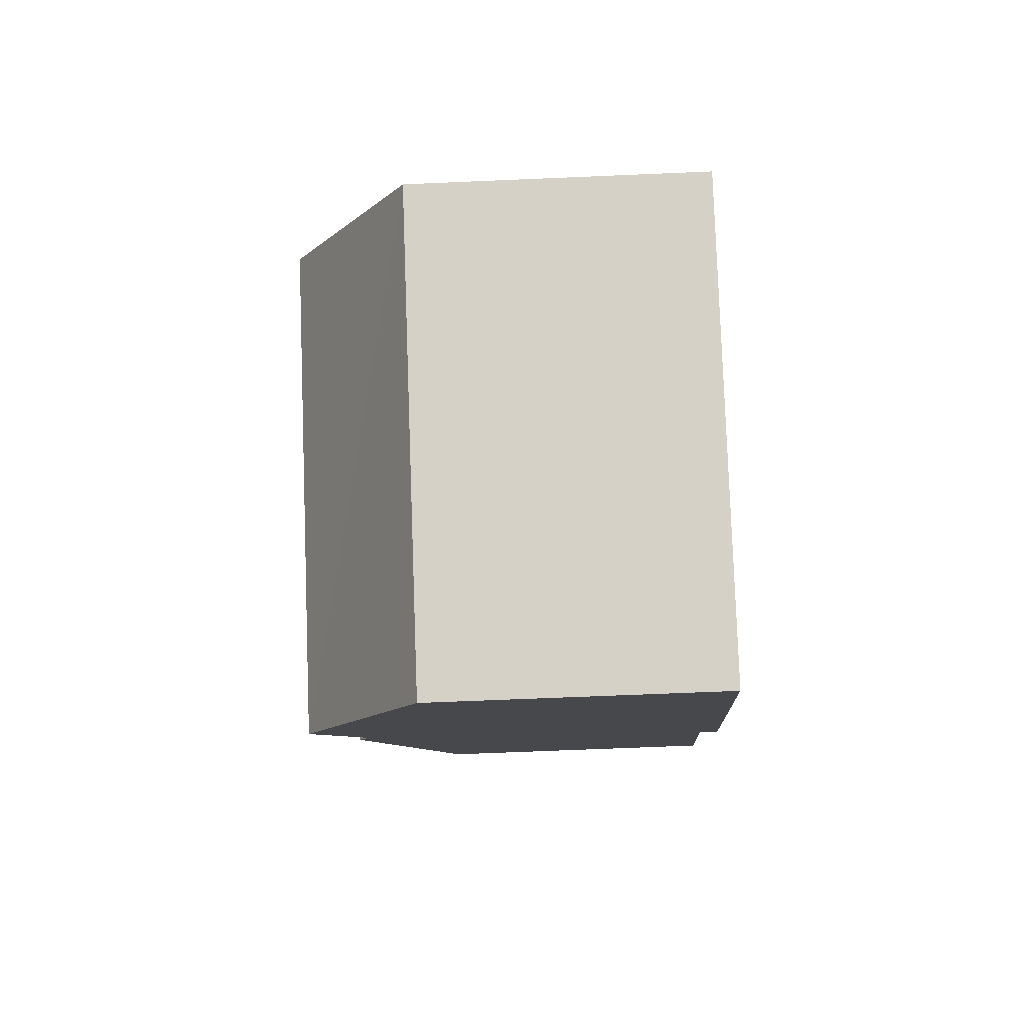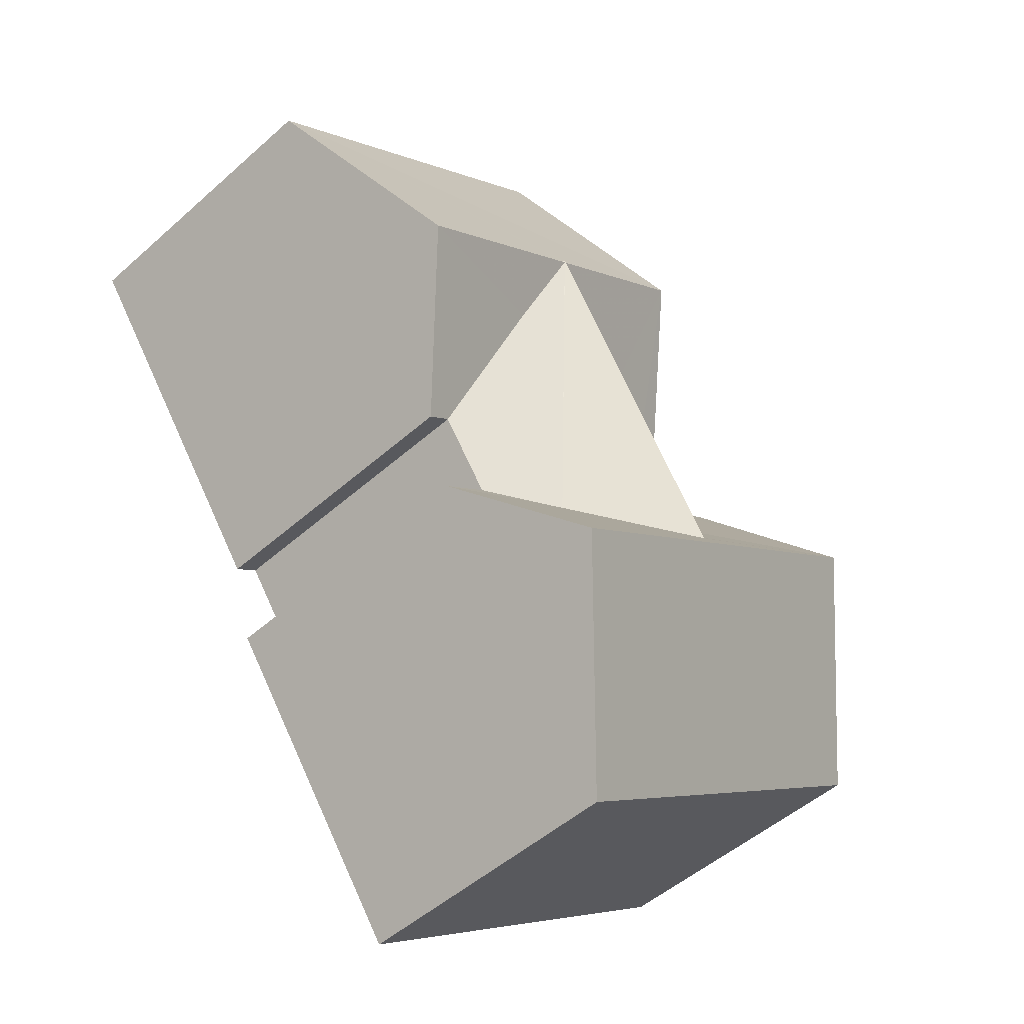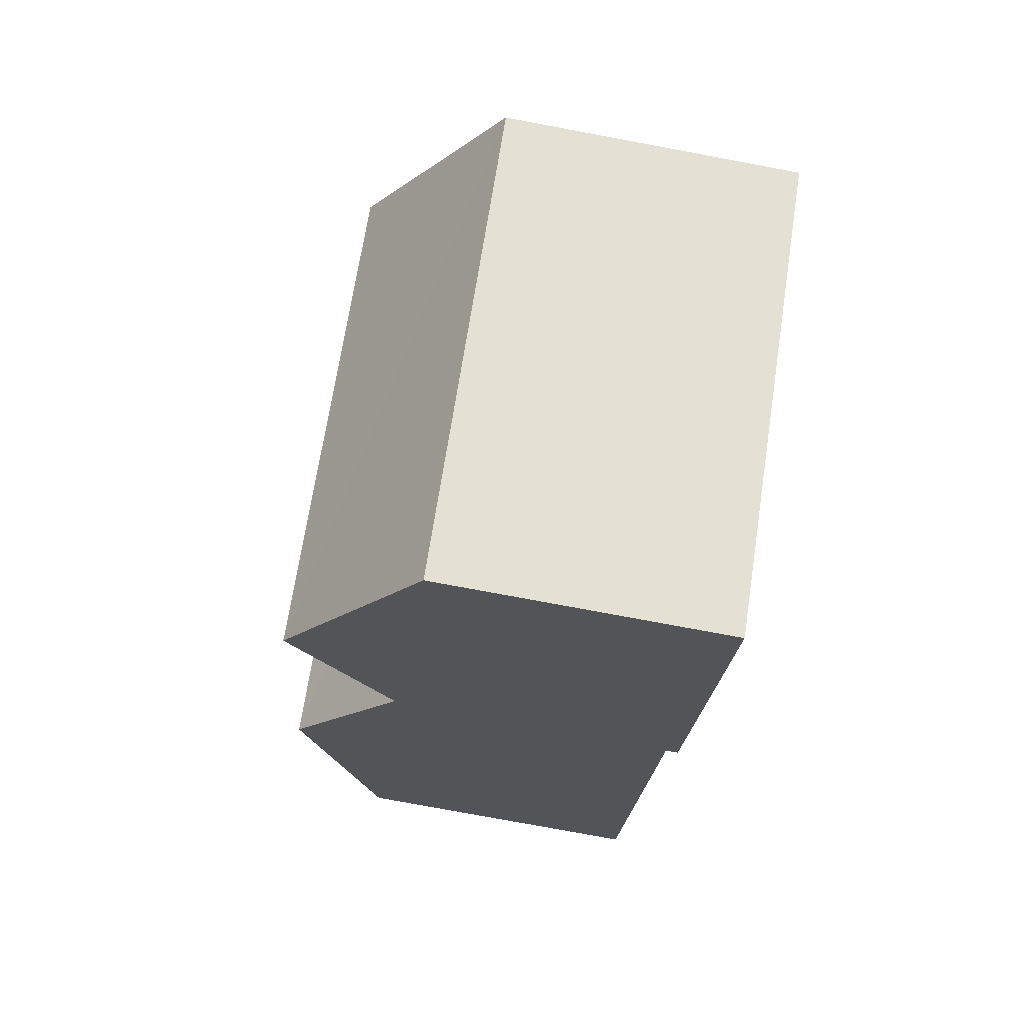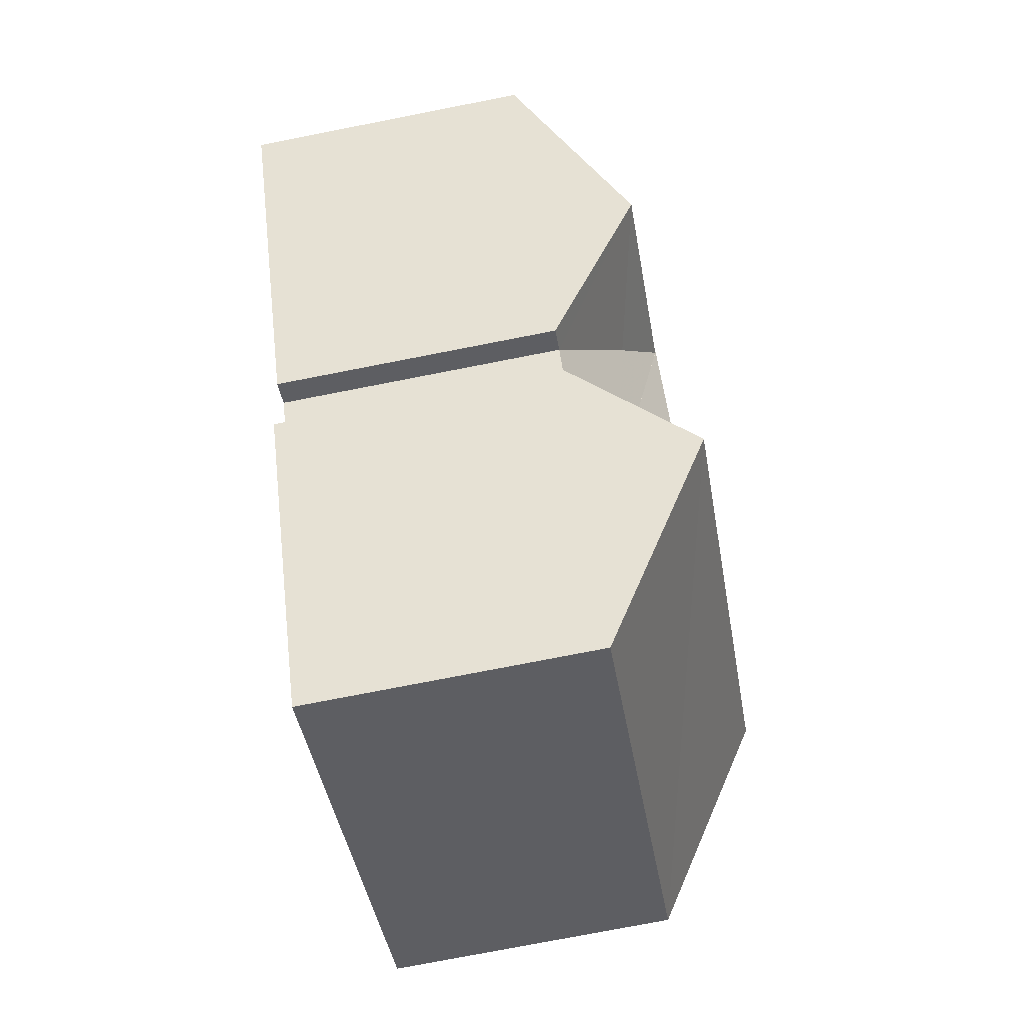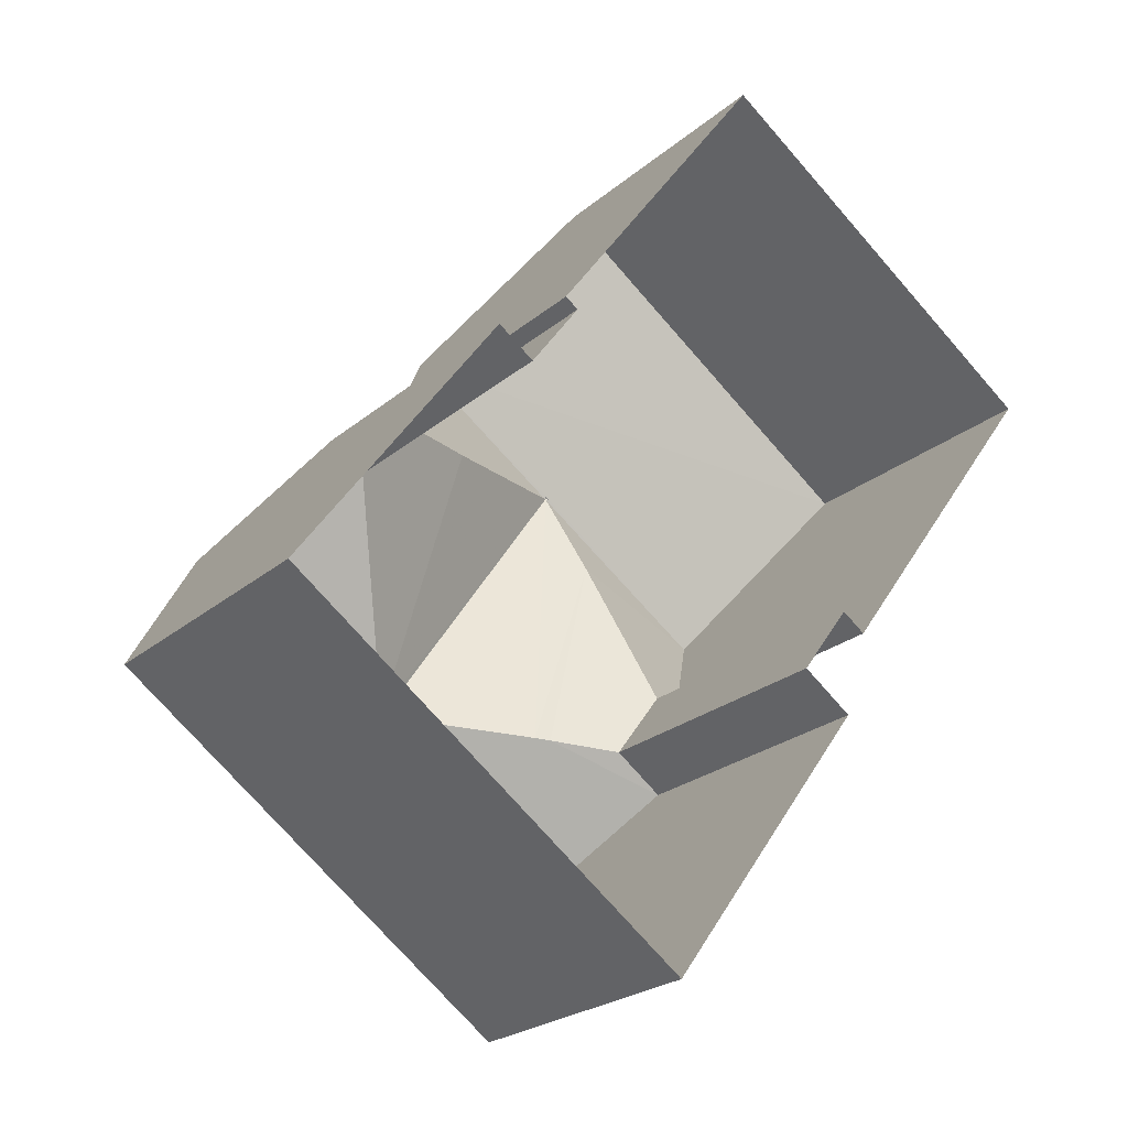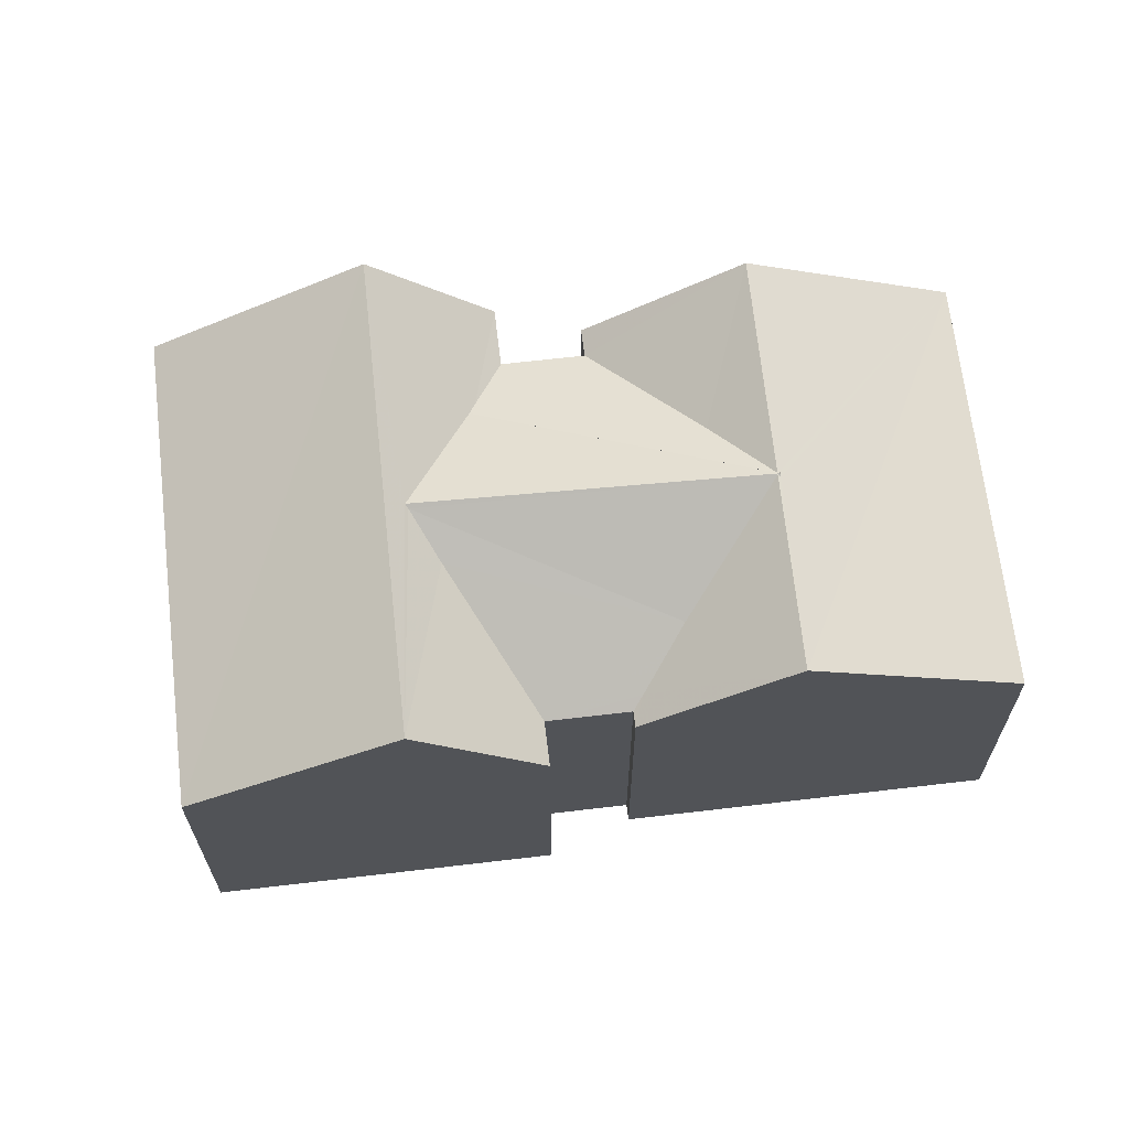
<metadata>
{"format":"obj","ext":"obj","renderer":"f3d","projection":"perspective","resolution":1024,"background":"white","views":[{"elev":-65.5,"azim":92.5,"up":"+Y"},{"elev":-49.8,"azim":-45.6,"up":"+Y"},{"elev":-77.5,"azim":79.5,"up":"+Y"},{"elev":-75.9,"azim":-78.9,"up":"+Y"},{"elev":-23.4,"azim":144.4,"up":"+Y"},{"elev":66.8,"azim":119.2,"up":"+Z"}]}
</metadata>
<code>
v -8921 -3.615e+04 11.8
v -8914 -3.614e+04 11.8
v -8916 -3.616e+04 11.8
v -8916 -3.616e+04 11.8
v -8916 -3.616e+04 11.8
v -8915 -3.616e+04 11.8
v -8912 -3.616e+04 11.79
v -8910 -3.615e+04 11.79
v -8910 -3.615e+04 11.79
v -8904 -3.616e+04 11.79
v -8909 -3.615e+04 11.79
v -8908 -3.615e+04 11.79
v -8912 -3.616e+04 17.6
v -8904 -3.616e+04 17.6
v -8914 -3.616e+04 20.04
v -8907 -3.615e+04 20.04
v -8916 -3.616e+04 17.61
v -8914 -3.616e+04 18.19
v -8913 -3.616e+04 18.32
v -8911 -3.616e+04 19.62
v -8910 -3.616e+04 19.11
v -8911 -3.616e+04 19.67
v -8909 -3.615e+04 17.6
v -8908 -3.615e+04 17.6
v -8915 -3.616e+04 17.61
v -8915 -3.615e+04 19.67
v -8915 -3.615e+04 19.64
v -8915 -3.615e+04 19.66
v -8915 -3.615e+04 18.92
v -8916 -3.616e+04 17.61
v -8915 -3.615e+04 19.64
v -8915 -3.615e+04 19.66
v -8912 -3.615e+04 18.36
v -8910 -3.615e+04 17.61
v -8910 -3.615e+04 17.74
v -8918 -3.615e+04 19.67
v -8916 -3.616e+04 17.61
v -8911 -3.615e+04 19.66
v -8909 -3.615e+04 17.61
v -8921 -3.615e+04 17.61
v -8914 -3.614e+04 17.61
f 1 2 3
f 4 1 3
f 5 6 7
f 8 2 9
f 10 11 12
f 7 6 10
f 6 3 11
f 3 8 11
f 2 8 3
f 10 6 11
f 13 14 15
f 14 16 15
f 17 15 18
f 18 15 19
f 20 16 21
f 15 16 22
f 22 16 20
f 19 15 22
f 23 16 24
f 23 21 16
f 18 25 17
f 26 27 28
f 26 28 19
f 19 29 18
f 18 29 30
f 18 30 25
f 28 29 19
f 19 22 26
f 31 26 32
f 33 32 20
f 32 22 20
f 32 26 22
f 34 35 23
f 35 33 23
f 23 33 21
f 33 20 21
f 27 26 31
f 29 28 36
f 30 36 37
f 30 29 36
f 32 33 38
f 38 35 39
f 38 33 35
f 35 34 39
f 38 40 31
f 27 36 28
f 36 27 40
f 32 38 31
f 40 27 31
f 41 40 38
f 16 14 24
f 13 15 17
f 13 17 5
f 7 13 5
f 11 24 12
f 11 23 24
f 25 5 17
f 25 6 5
f 14 10 12
f 24 14 12
f 14 13 7
f 10 14 7
f 3 6 25
f 30 3 25
f 8 23 11
f 8 34 23
f 38 39 41
f 36 40 37
f 37 1 4
f 37 40 1
f 1 41 2
f 1 40 41
f 39 9 2
f 41 39 2
f 4 30 37
f 4 3 30
f 8 9 39
f 34 8 39

</code>
